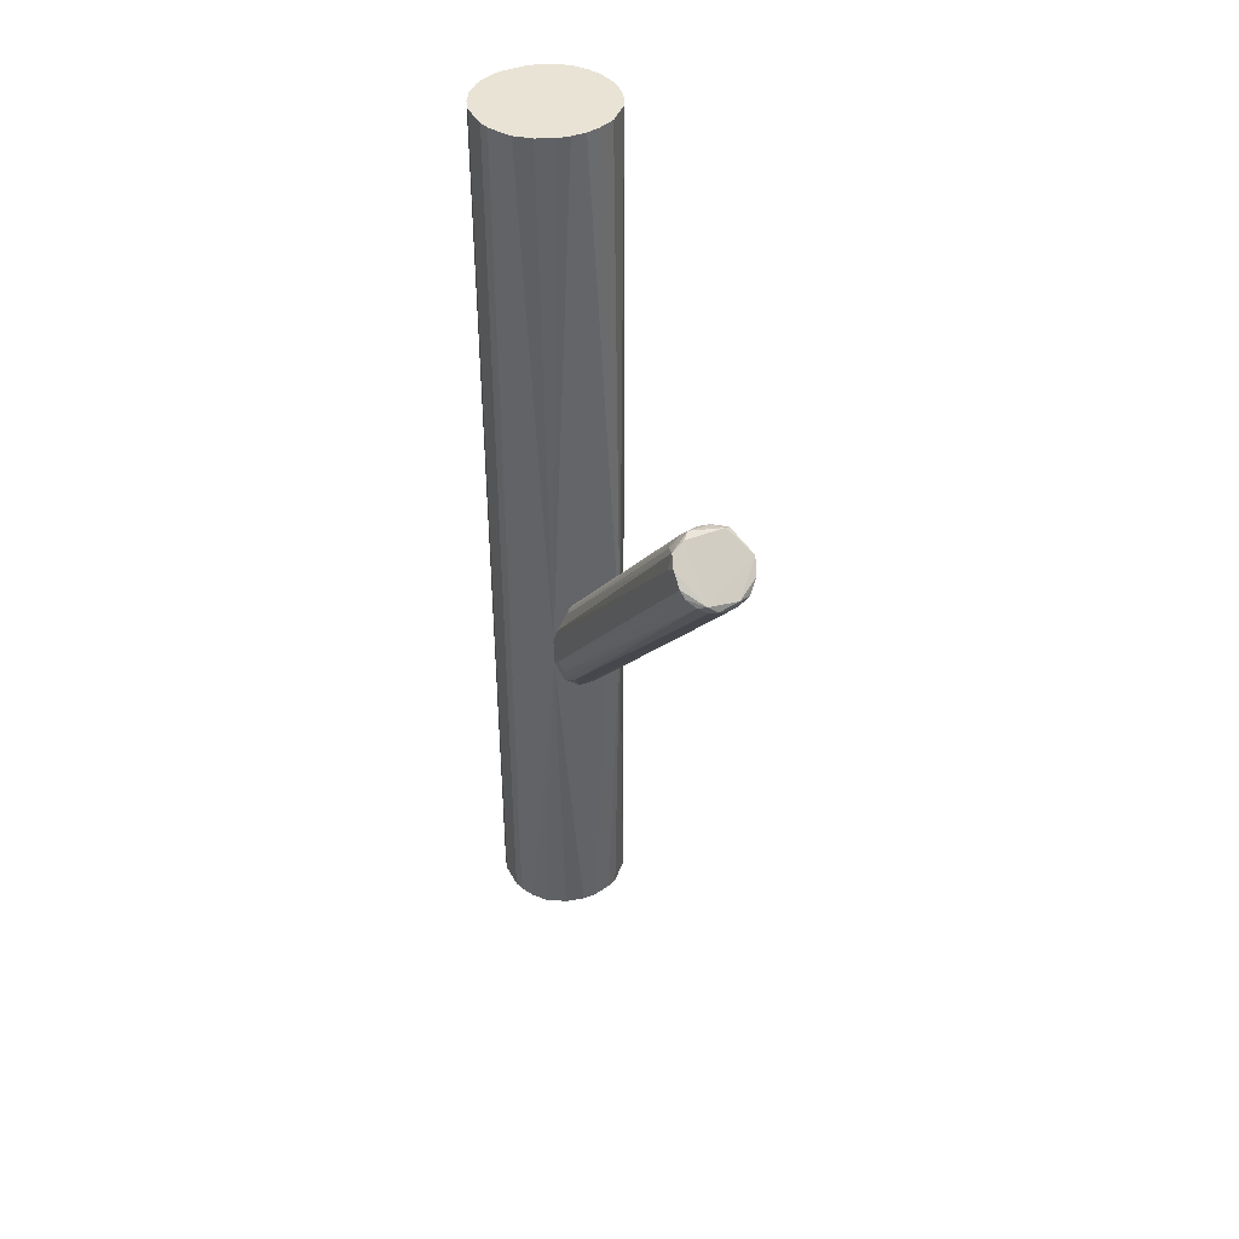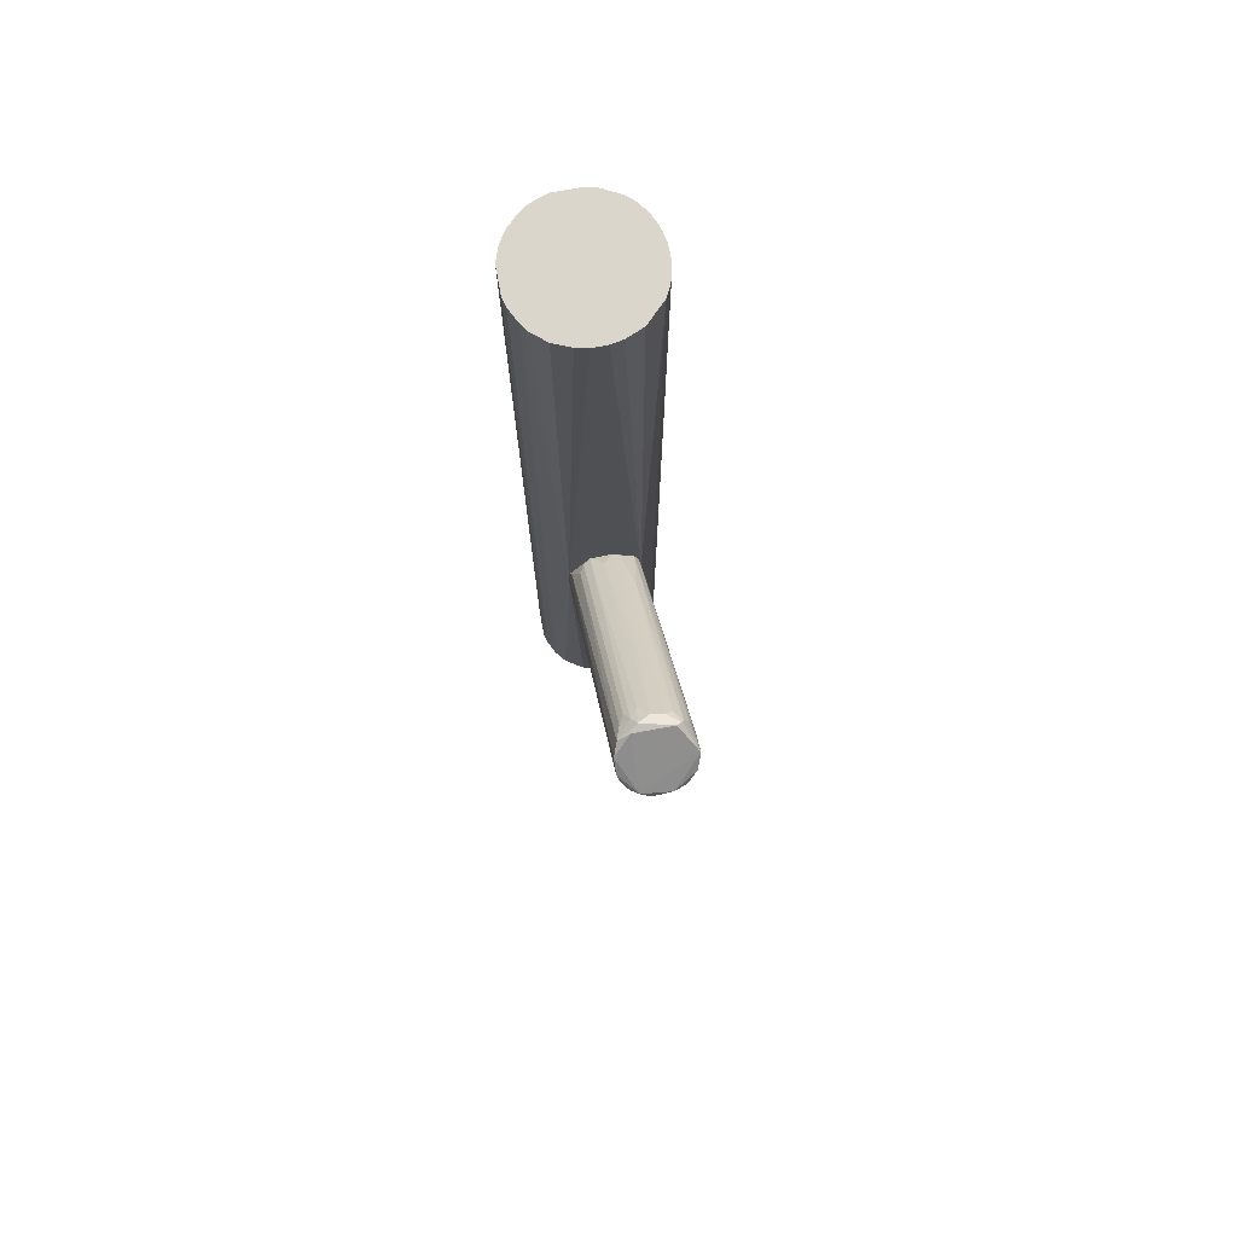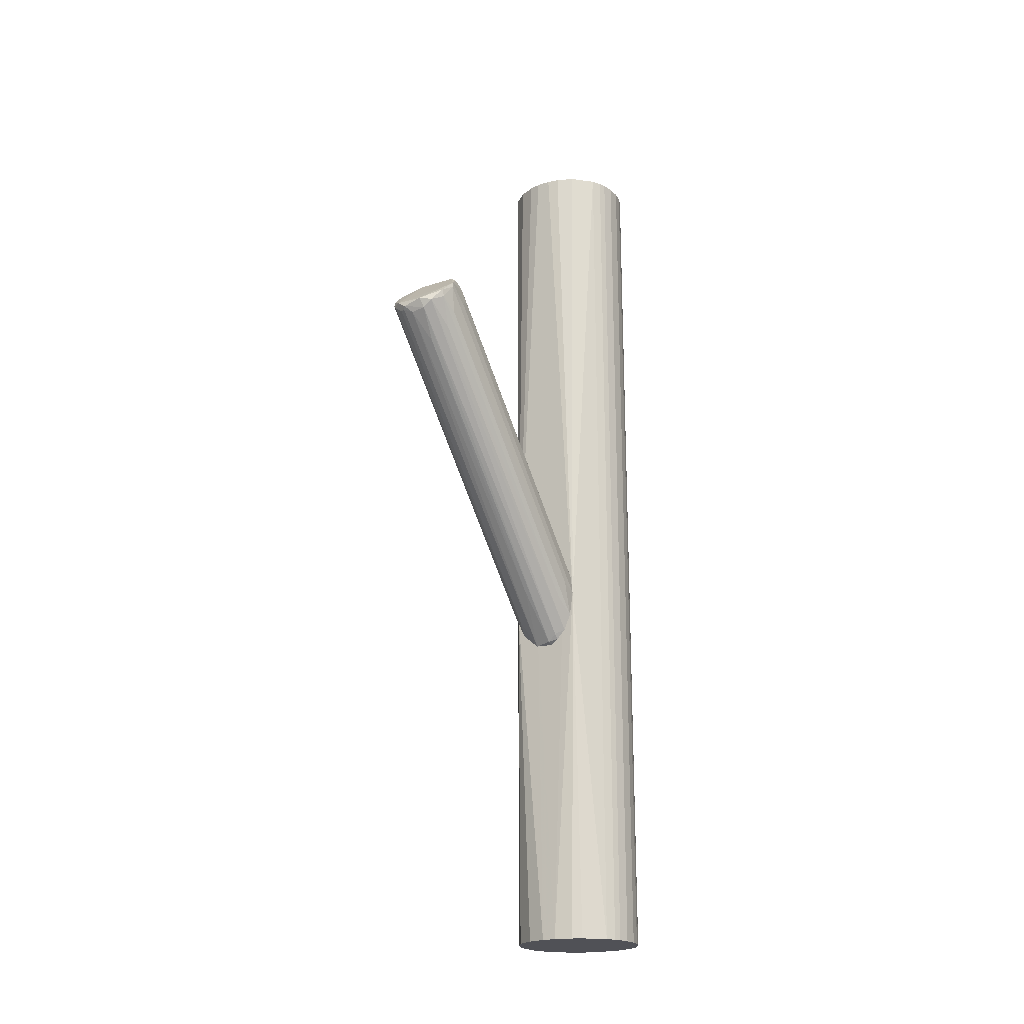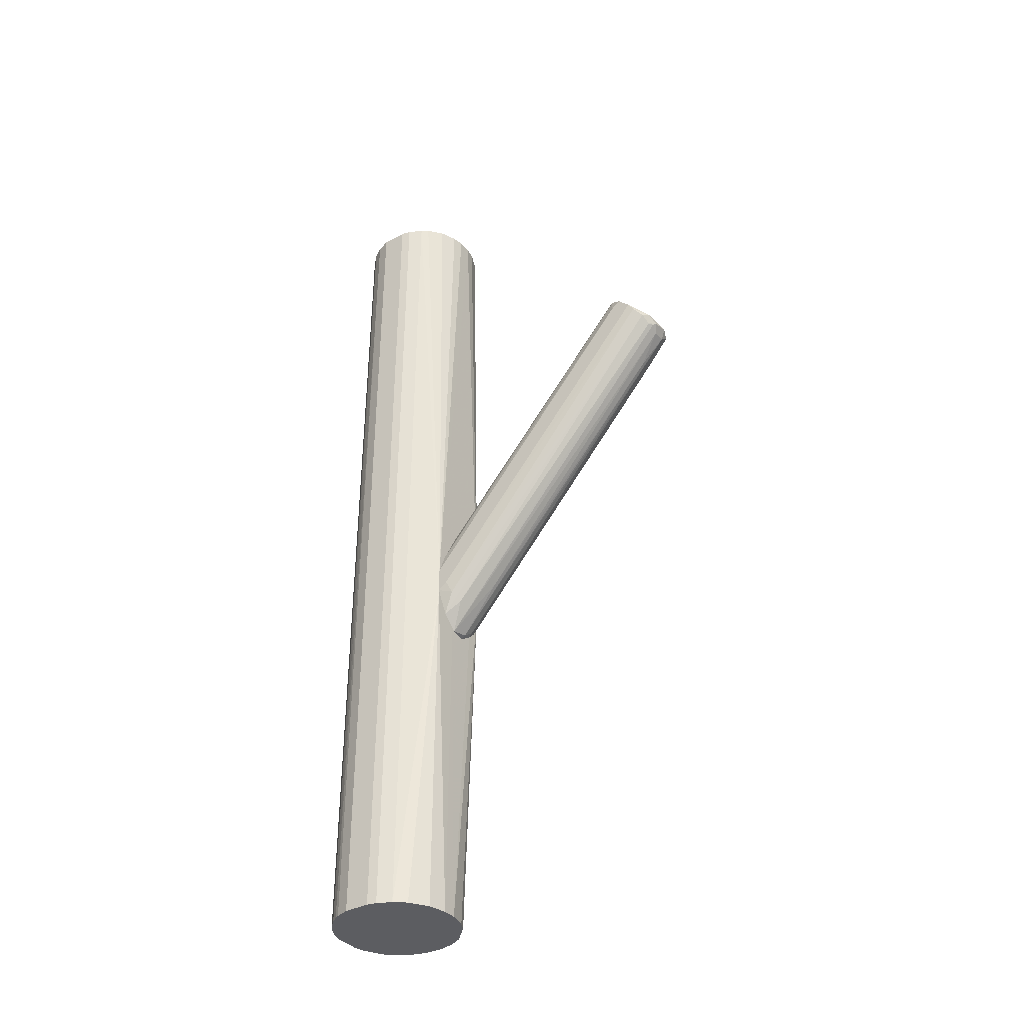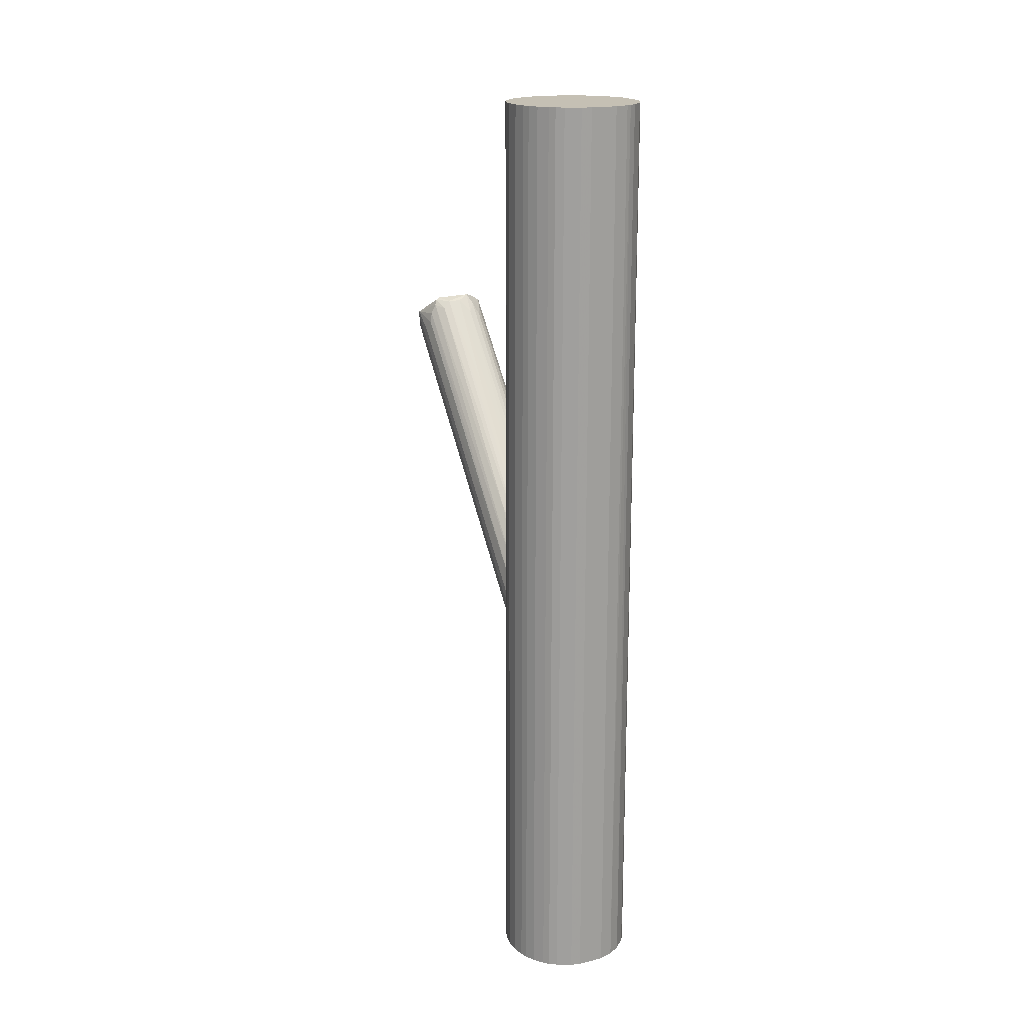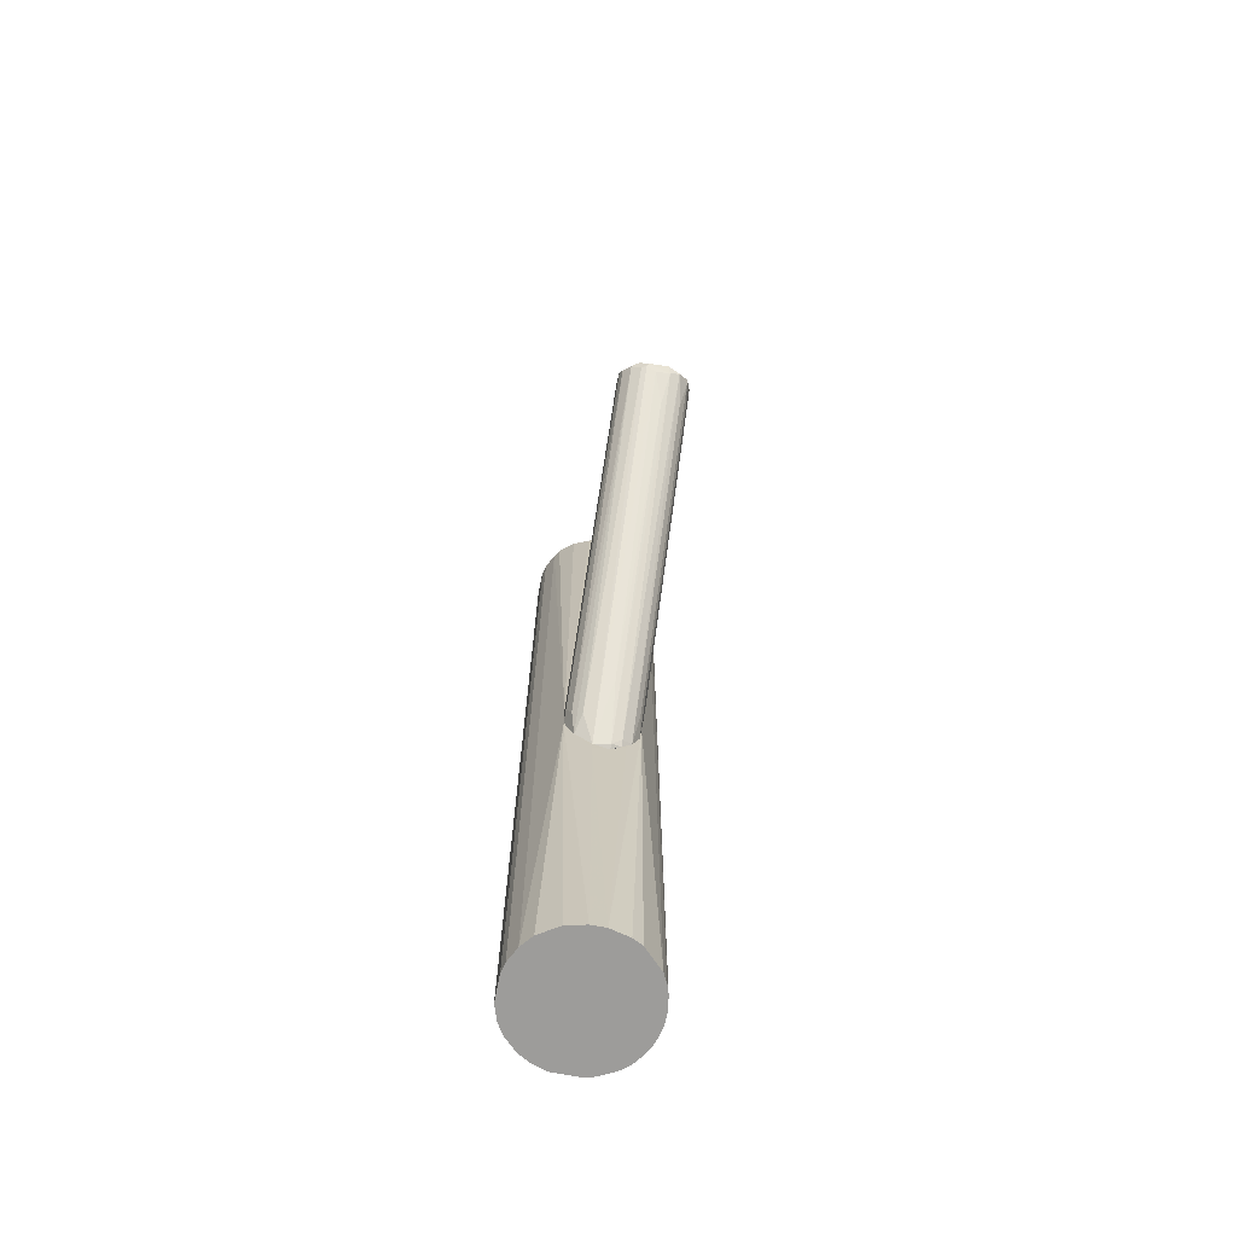
<metadata>
{"format":"obj","ext":"obj","renderer":"f3d","projection":"perspective","resolution":1024,"background":"white","views":[{"elev":41.2,"azim":-25.9,"up":"+Z"},{"elev":74.0,"azim":-10.4,"up":"+Z"},{"elev":-20.5,"azim":31.5,"up":"+Z"},{"elev":-36.7,"azim":-55.1,"up":"+Z"},{"elev":18.3,"azim":155.1,"up":"+Z"},{"elev":-70.1,"azim":-11.2,"up":"+Z"}]}
</metadata>
<code>
o convex_0
v 0.005498 -0.0788 0.1447
v -0.009989 -0.2209 0.186
v -0.01258 -0.2183 0.1834
v 0.01842 0.07618 -0.1446
v -0.03842 0.07882 -0.07746
v 0.0391 -0.1951 0.2092
v 0.03134 0.07882 -0.05424
v -0.03325 -0.1744 0.2274
v -0.03325 0.06327 -0.1111
v -0.01516 0.07882 -0.03615
v -0.03842 -0.2002 0.2067
v 0.02618 -0.1692 0.2325
v 0.02359 -0.2157 0.1886
v 0.03651 0.07621 -0.1163
v -0.009989 0.07618 -0.1498
v -0.01258 -0.1641 0.2377
v 0.01583 0.07618 -0.03357
v -0.02808 -0.2131 0.1912
v 0.03651 0.07882 -0.06714
v 0.008085 -0.1899 0.1498
v 0.03651 -0.164 0.2067
v -0.02808 0.06327 -0.03099
v -0.03842 0.07882 -0.1059
v 0.03392 -0.208 0.2015
v 0.0391 0.07882 -0.08781
v -0.02292 0.05813 -0.1214
v -0.03842 -0.1873 0.2196
v 0.01325 -0.1589 0.2325
v 0.02875 0.07621 -0.1343
v -0.02292 -0.1485 0.2144
v 0.03392 -0.2054 0.1938
v 0.008085 0.0736 -0.1472
v -0.002242 0.06585 -0.01805
v -0.03583 -0.2054 0.1989
v 0.02101 -0.1718 0.2351
v -0.02033 -0.2183 0.1938
v 0.008085 0.07882 -0.1498
v -0.009989 -0.146 0.2196
v -0.03583 0.07363 -0.05936
v -0.002242 -0.2157 0.1782
v 0.02359 0.02709 0.01552
v 0.01325 -0.2157 0.1808
v 0.0391 -0.1951 0.2144
v 0.02875 -0.1666 0.2274
v -0.02808 0.07621 -0.1344
v 0.02101 -0.1563 0.2248
v 0.0391 0.06069 -0.08007
v 0.03651 -0.1873 0.1808
v -0.03842 0.06846 -0.09817
v -0.01775 -0.2157 0.1834
v -0.03842 -0.177 0.2119
v 0.000338 -0.1563 0.2325
v -0.02033 -0.1718 0.2351
v 0.008085 0.07882 -0.03357
v 0.0391 -0.1718 0.1963
v 0.01066 -0.2209 0.1912
v 0.02875 -0.1873 0.1627
v 0.01842 0.07101 -0.1395
v -0.02292 0.07363 -0.03615
v 0.002918 0.02709 -0.09555
v 0.03392 -0.1666 0.217
v 0.03392 0.05552 -0.1007
v -0.01775 -0.1563 0.2274
v -0.02808 -0.1589 0.2196
f 63 30 64
f 7 5 10
f 5 7 19
f 11 5 23
f 5 19 23
f 23 19 25
f 5 11 27
f 25 14 29
f 6 24 31
f 24 13 31
f 9 18 34
f 28 16 35
f 12 28 35
f 18 2 36
f 27 11 36
f 11 34 36
f 34 18 36
f 23 25 37
f 29 4 37
f 25 29 37
f 4 32 37
f 32 15 37
f 33 10 38
f 8 22 39
f 2 3 40
f 3 15 40
f 7 17 41
f 20 32 42
f 2 40 42
f 40 20 42
f 24 6 43
f 6 25 43
f 12 35 43
f 7 41 44
f 12 43 44
f 18 9 45
f 9 23 45
f 15 26 45
f 26 18 45
f 37 15 45
f 23 37 45
f 28 12 46
f 17 28 46
f 41 17 46
f 44 41 46
f 12 44 46
f 25 6 47
f 14 25 47
f 6 31 48
f 47 6 48
f 14 47 48
f 11 23 49
f 23 9 49
f 34 11 49
f 9 34 49
f 3 2 50
f 15 3 50
f 2 18 50
f 26 15 50
f 18 26 50
f 5 27 51
f 27 8 51
f 39 5 51
f 8 39 51
f 28 1 52
f 16 28 52
f 1 33 52
f 38 16 52
f 33 38 52
f 16 8 53
f 8 27 53
f 35 16 53
f 27 36 53
f 43 35 53
f 36 43 53
f 7 10 54
f 17 7 54
f 1 28 54
f 28 17 54
f 33 1 54
f 10 33 54
f 19 21 55
f 25 19 55
f 21 43 55
f 43 25 55
f 13 24 56
f 36 2 56
f 2 42 56
f 42 13 56
f 24 43 56
f 43 36 56
f 13 29 57
f 31 13 57
f 4 29 58
f 29 13 58
f 32 4 58
f 13 42 58
f 42 32 58
f 10 5 59
f 5 39 59
f 39 22 59
f 15 32 60
f 32 20 60
f 40 15 60
f 20 40 60
f 19 7 61
f 21 19 61
f 43 21 61
f 7 44 61
f 44 43 61
f 29 14 62
f 48 31 62
f 14 48 62
f 57 29 62
f 31 57 62
f 8 16 63
f 16 38 63
f 38 10 63
f 10 59 63
f 59 30 63
f 22 8 64
f 30 59 64
f 59 22 64
f 8 63 64
o convex_1
v 0.02358 0.2184 0.5013
v 0.02358 0.07882 -0.1394
v -0.009987 0.07885 -0.1523
v 0.01325 0.2209 -0.5013
v -0.06943 0.1667 0.5013
v 0.06493 0.1228 0.5013
v -0.06943 0.1383 -0.5013
v 0.07011 0.1434 -0.5013
v -0.03841 0.09176 0.5013
v -0.04359 0.208 -0.5013
v -0.02808 0.0866 -0.5013
v 0.05977 0.1899 0.5013
v -0.03067 0.2157 0.5013
v 0.05201 0.2003 -0.5013
v 0.021 0.08401 0.5013
v 0.03909 0.09176 -0.5013
v -0.03841 0.07882 -0.07998
v -0.06683 0.1279 0.5013
v 0.03909 0.07882 -0.09029
v -0.06167 0.1873 -0.5013
v -0.05651 0.1951 0.5013
v 0.07011 0.1589 0.5013
v 0.06751 0.1718 -0.5013
v 0.05977 0.1124 -0.5013
v -0.01516 0.2209 -0.5013
v -0.05909 0.1124 -0.5013
v 0.008083 0.08142 -0.5013
v -0.007406 0.08142 0.5013
v -0.01516 0.2209 0.5013
v -0.06943 0.1667 -0.5013
v 0.03909 0.09176 0.5013
v 0.04684 0.2054 0.5013
v 0.03909 0.2106 -0.5013
v -0.05909 0.1124 0.5013
v 0.05977 0.1124 0.5013
v 0.07011 0.1434 0.5013
v -0.06943 0.1383 0.5013
v 0.01325 0.2209 0.5013
v -0.04359 0.208 0.5013
v -0.06425 0.1822 0.5013
v 0.06751 0.1305 -0.5013
v 0.05977 0.1899 -0.5013
v 0.06493 0.1796 0.5013
v -0.04875 0.0995 -0.5013
v -0.03067 0.2158 -0.5013
v 0.02358 0.2184 -0.5013
v 0.07011 0.1589 -0.5013
v -0.06683 0.1279 -0.5013
v -0.007406 0.08142 -0.5013
v -0.05651 0.1951 -0.5013
v -0.05391 0.1047 0.5013
v -0.02033 0.08401 0.5013
v 0.008083 0.08142 0.5013
v 0.02876 0.08658 -0.5013
v 0.03909 0.2106 0.5013
v -0.03841 0.07882 -0.1083
v 0.04684 0.2054 -0.5013
v -0.03583 0.2132 0.5013
v -0.06425 0.1822 -0.5013
v 0.06493 0.1228 -0.5013
v 0.06493 0.1796 -0.5013
v 0.06751 0.1718 0.5013
v 0.06751 0.1305 0.5013
v 0.05201 0.2003 0.5013
f 78 96 128
f 65 69 70
f 71 68 72
f 70 69 73
f 68 71 74
f 71 72 75
f 65 70 76
f 69 65 77
f 72 68 78
f 70 73 79
f 75 72 80
f 73 69 82
f 81 66 83
f 74 71 84
f 69 77 85
f 76 70 86
f 72 78 87
f 80 72 88
f 83 80 88
f 68 74 89
f 71 75 90
f 66 67 91
f 75 80 91
f 83 66 91
f 79 73 92
f 77 65 93
f 68 89 93
f 71 69 94
f 84 71 94
f 70 79 95
f 79 83 95
f 65 76 96
f 78 68 97
f 73 82 98
f 90 81 98
f 82 90 98
f 88 70 99
f 83 88 99
f 70 95 99
f 95 83 99
f 86 70 100
f 72 86 100
f 69 71 101
f 82 69 101
f 71 82 101
f 65 68 102
f 93 65 102
f 68 93 102
f 85 77 103
f 74 85 103
f 69 85 104
f 85 84 104
f 94 69 104
f 88 72 105
f 72 100 105
f 78 76 106
f 87 78 106
f 76 86 107
f 106 76 107
f 90 75 108
f 89 74 109
f 77 93 109
f 93 89 109
f 68 65 110
f 65 97 110
f 97 68 110
f 86 72 111
f 72 87 111
f 87 86 111
f 82 71 112
f 71 90 112
f 90 82 112
f 91 67 113
f 75 91 113
f 74 84 114
f 85 74 114
f 84 85 114
f 81 73 115
f 73 98 115
f 98 81 115
f 73 81 116
f 92 73 116
f 81 92 116
f 83 79 117
f 81 83 117
f 79 92 117
f 92 81 117
f 80 83 118
f 91 80 118
f 83 91 118
f 65 96 119
f 96 97 119
f 97 65 119
f 67 66 120
f 66 81 120
f 81 90 120
f 108 75 120
f 90 108 120
f 113 67 120
f 75 113 120
f 96 78 121
f 78 97 121
f 97 96 121
f 74 103 122
f 103 77 122
f 109 74 122
f 77 109 122
f 84 94 123
f 104 84 123
f 94 104 123
f 70 88 124
f 105 70 124
f 88 105 124
f 87 106 125
f 107 87 125
f 106 107 125
f 86 87 126
f 87 107 126
f 107 86 126
f 100 70 127
f 70 105 127
f 105 100 127
f 76 78 128
f 96 76 128

</code>
